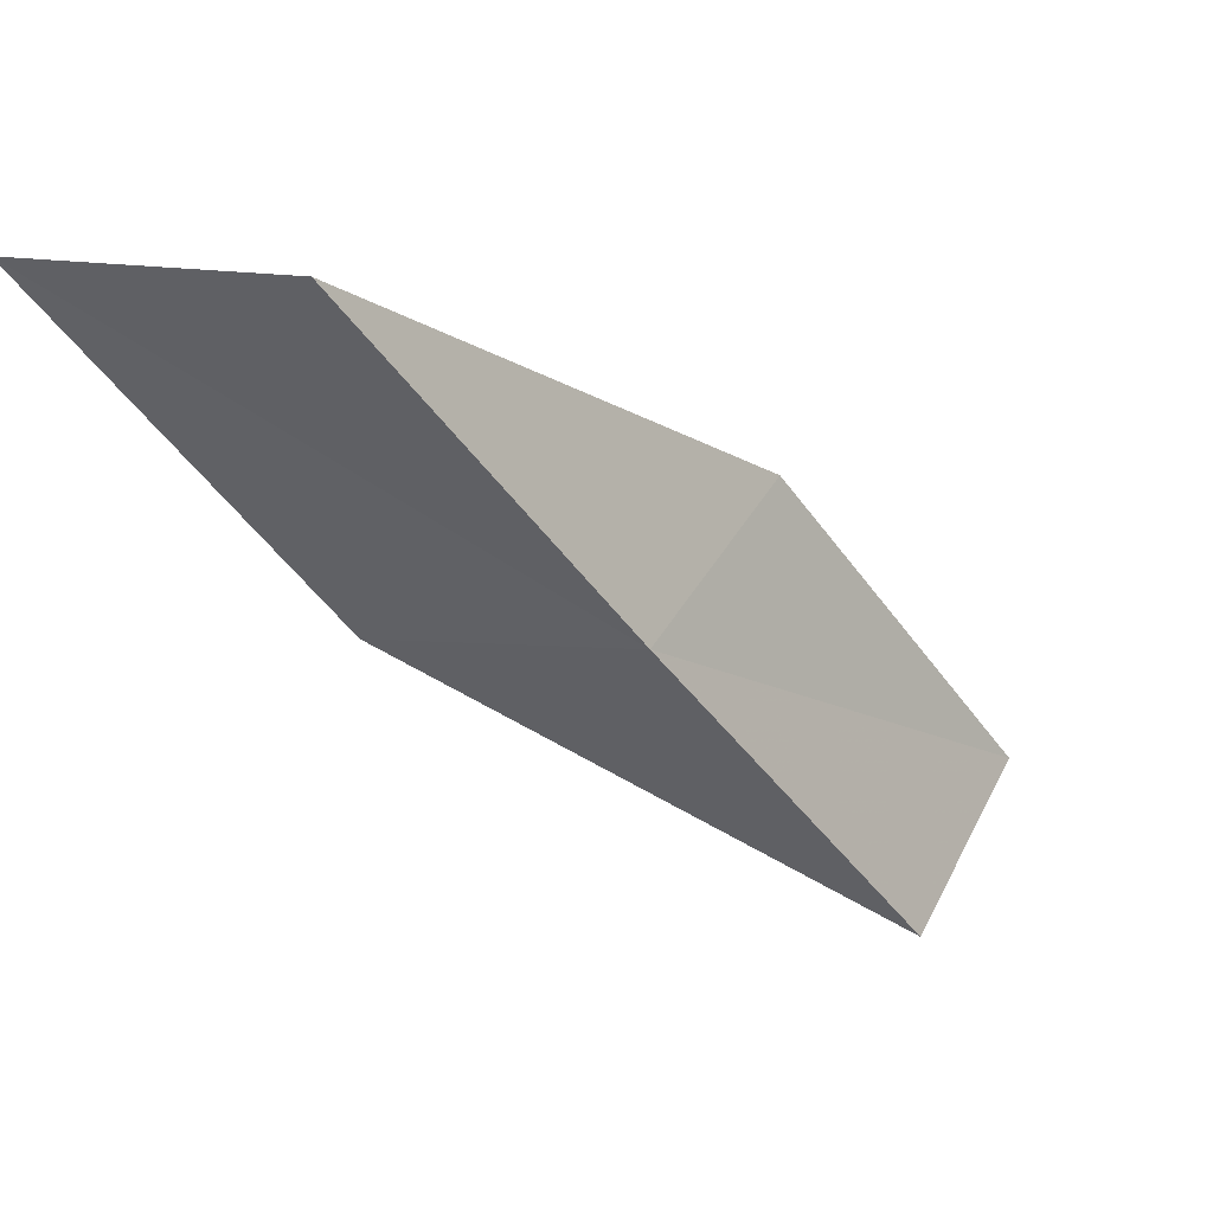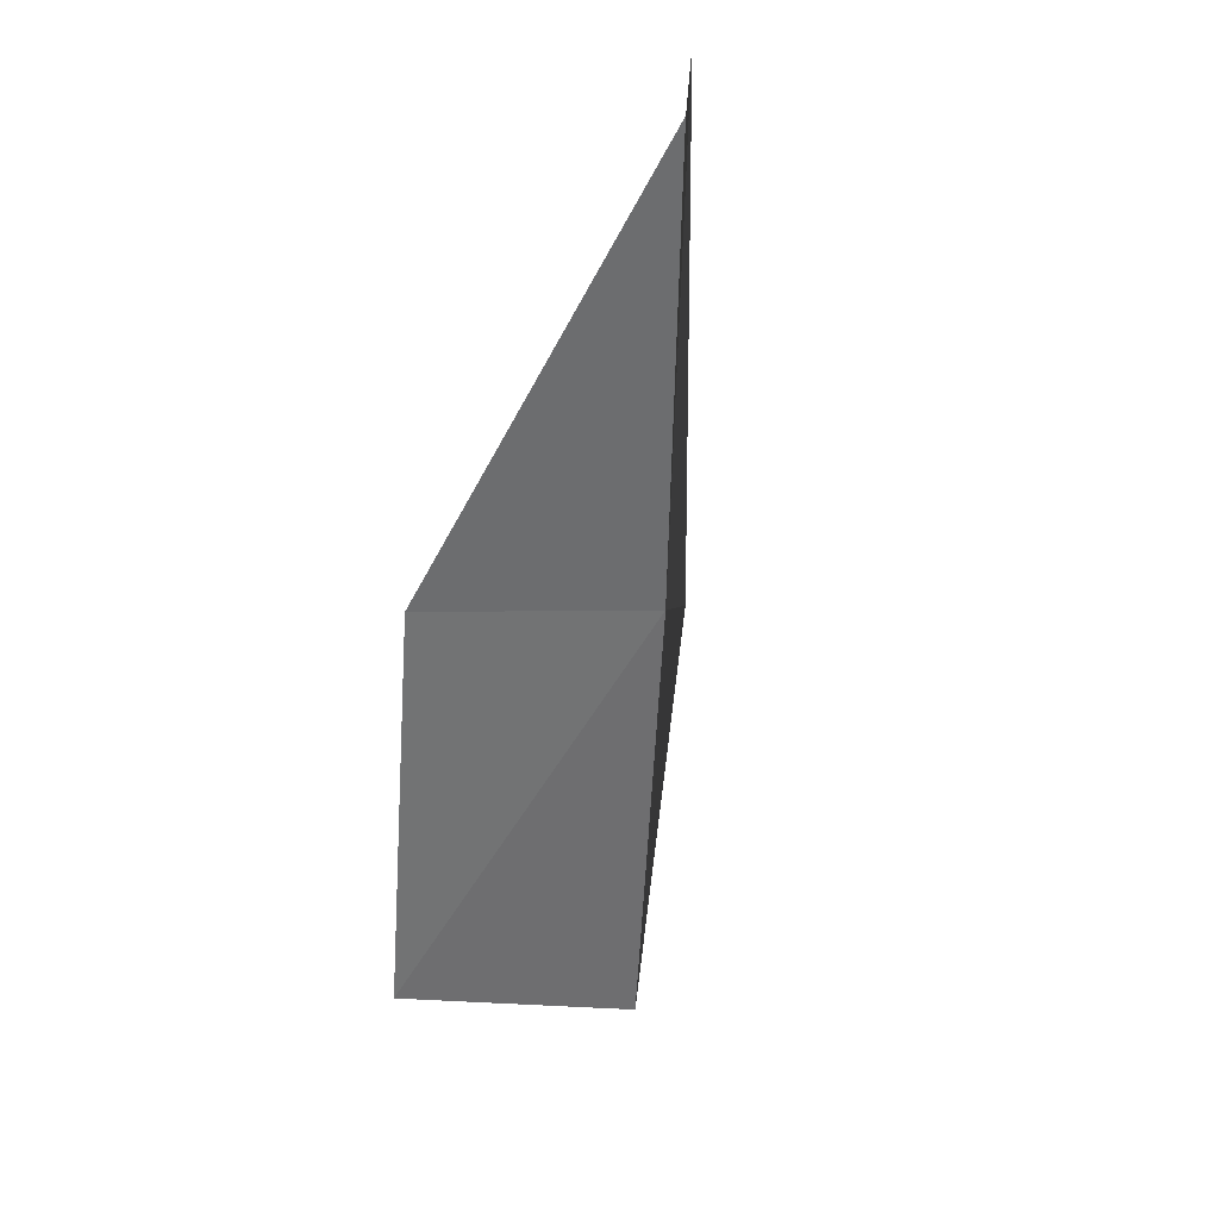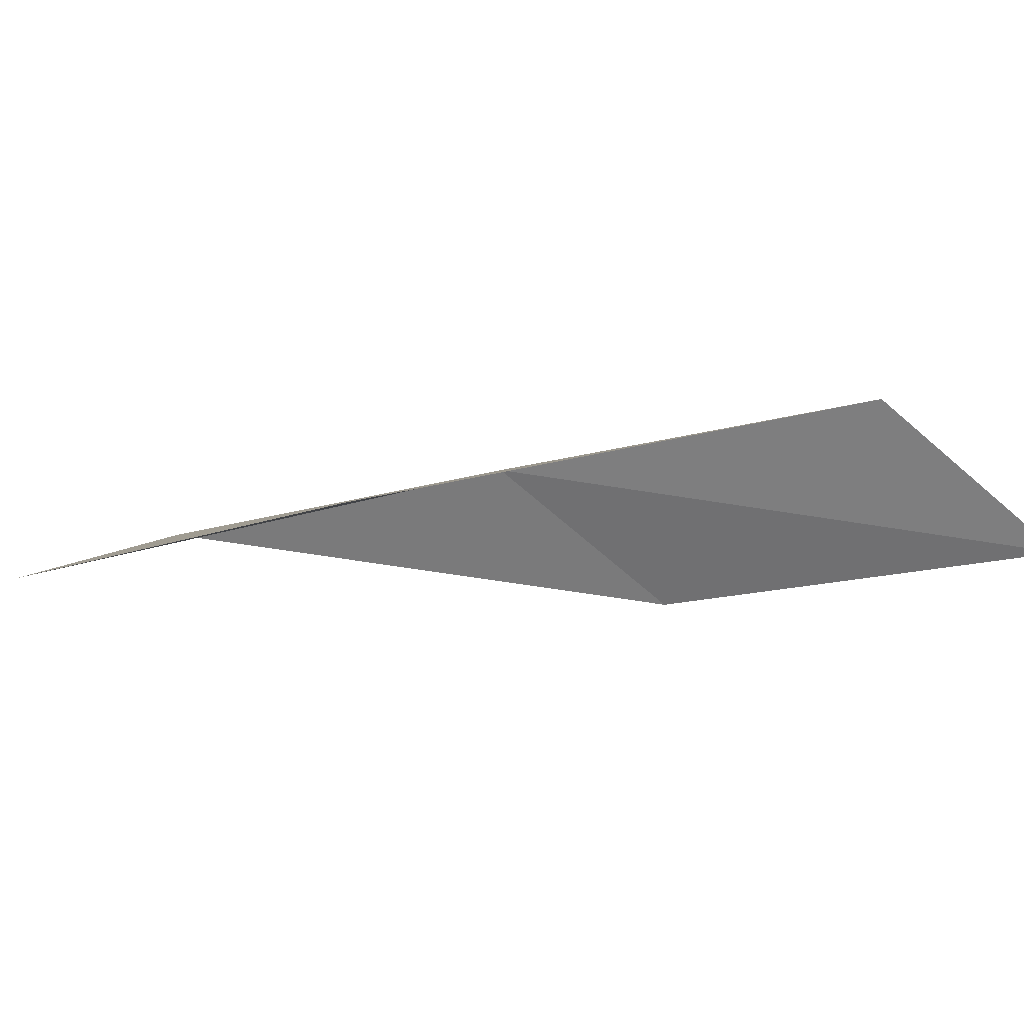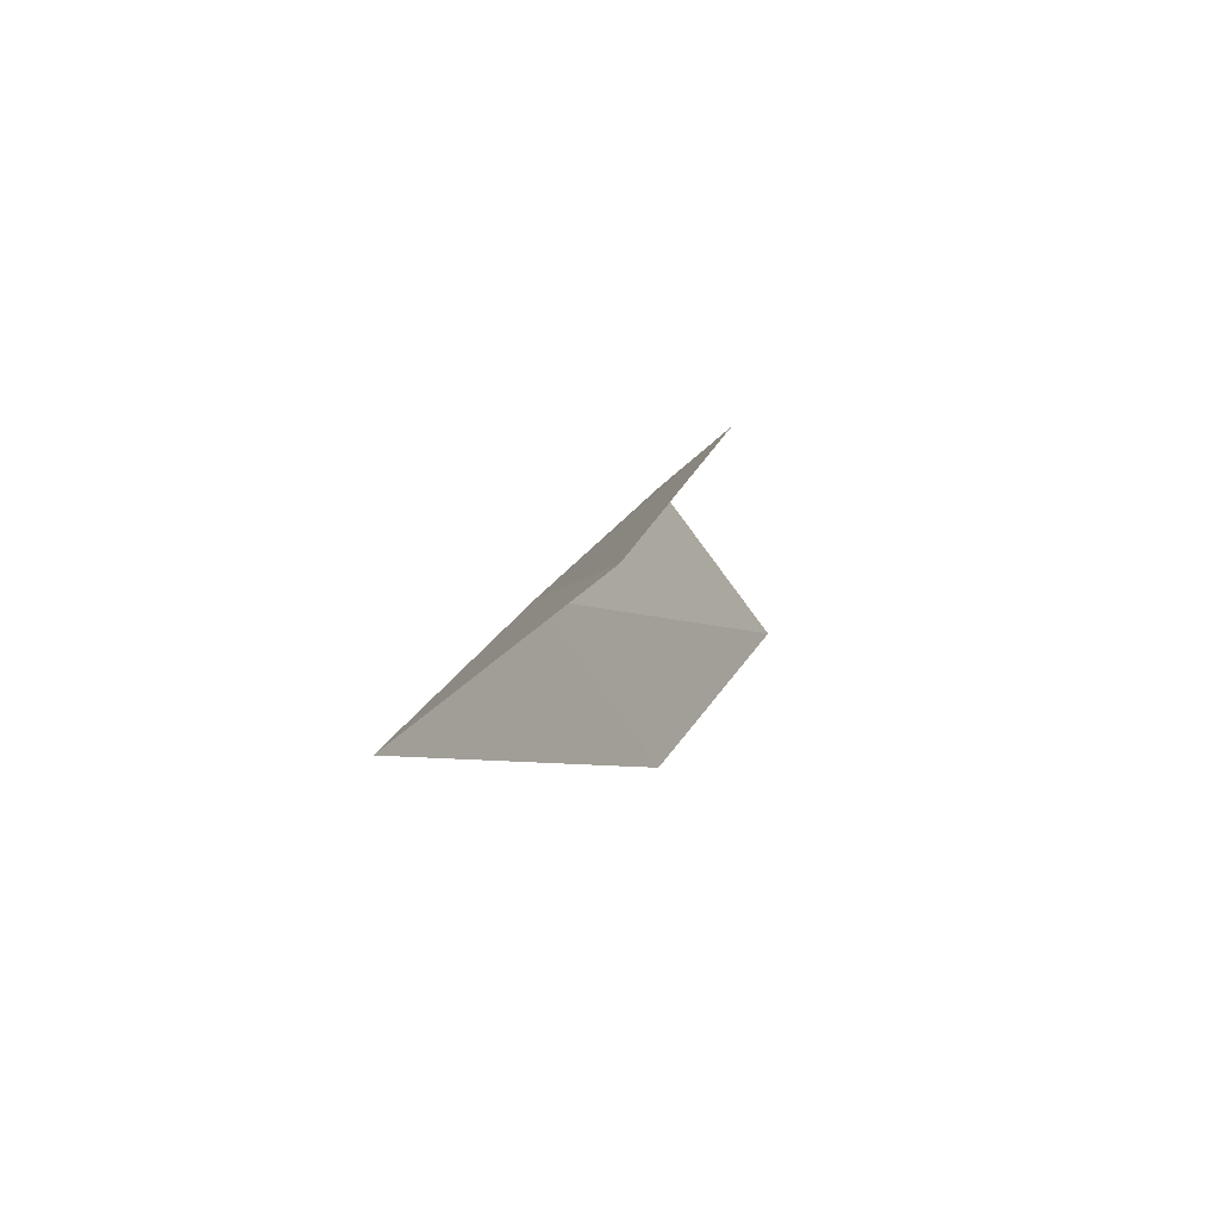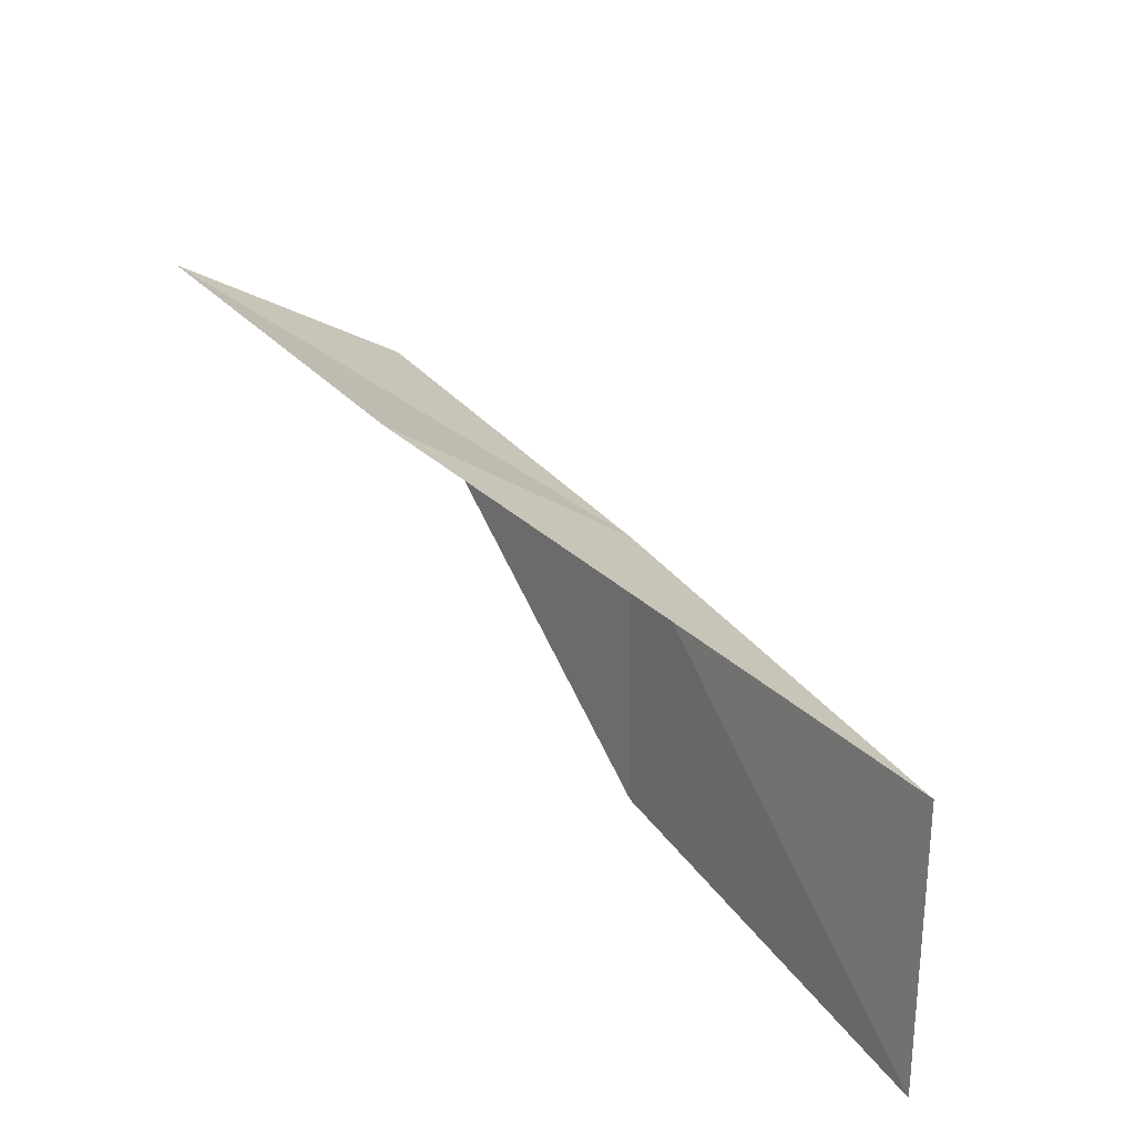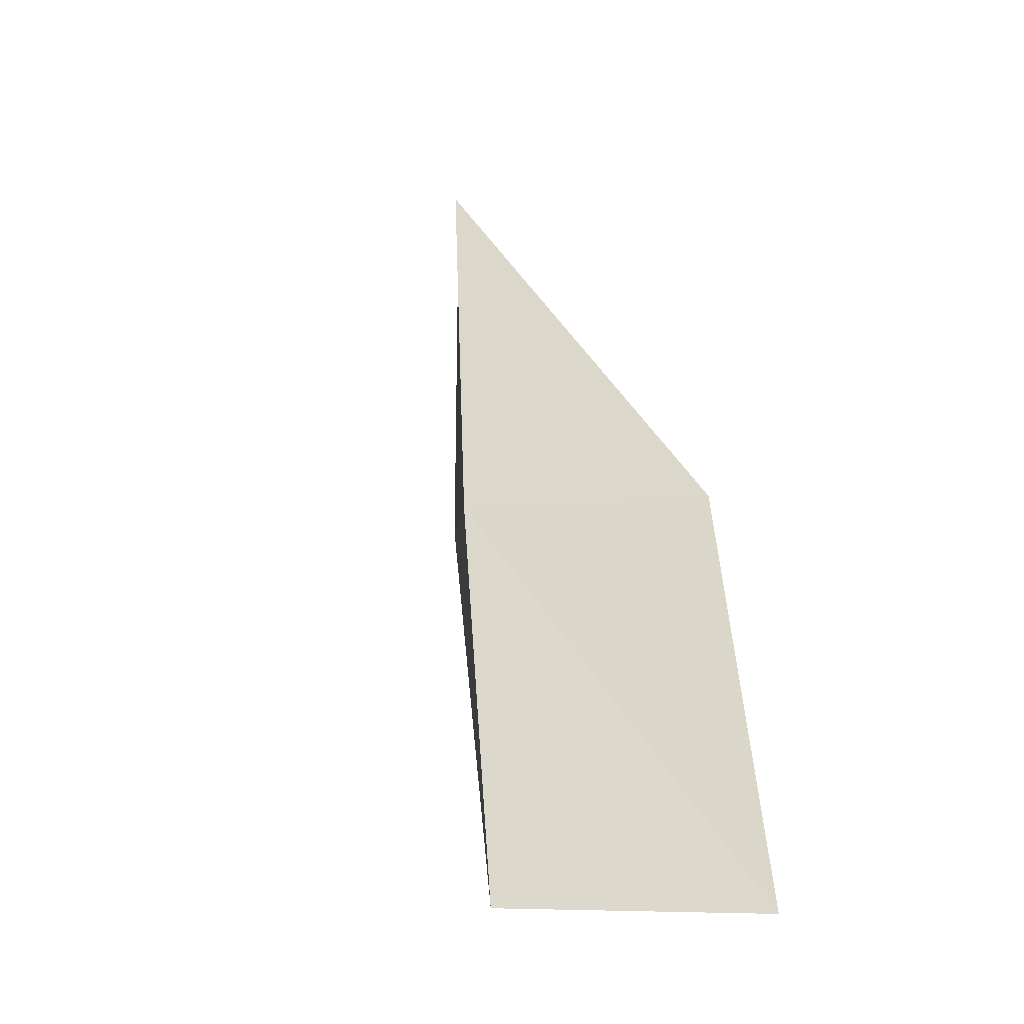
<metadata>
{"format":"obj","ext":"obj","renderer":"f3d","projection":"perspective","resolution":1024,"background":"white","views":[{"elev":43.8,"azim":159.0,"up":"+Z"},{"elev":-0.9,"azim":63.6,"up":"+Z"},{"elev":-47.0,"azim":-32.3,"up":"+Y"},{"elev":-43.7,"azim":-88.2,"up":"+Z"},{"elev":-75.9,"azim":131.2,"up":"+Z"},{"elev":-6.5,"azim":-117.6,"up":"+Z"}]}
</metadata>
<code>
v 9.98 24.01 16
v 8.969 23.14 16
v 11.22 23.45 18
v 12.38 22.87 18
v 11.16 23.48 16
v 7.746 23.57 14
v 8.709 24.5 14
f 1 2 3
f 1 3 4
f 1 4 5
f 1 6 2
f 1 7 6
f 1 5 7

</code>
